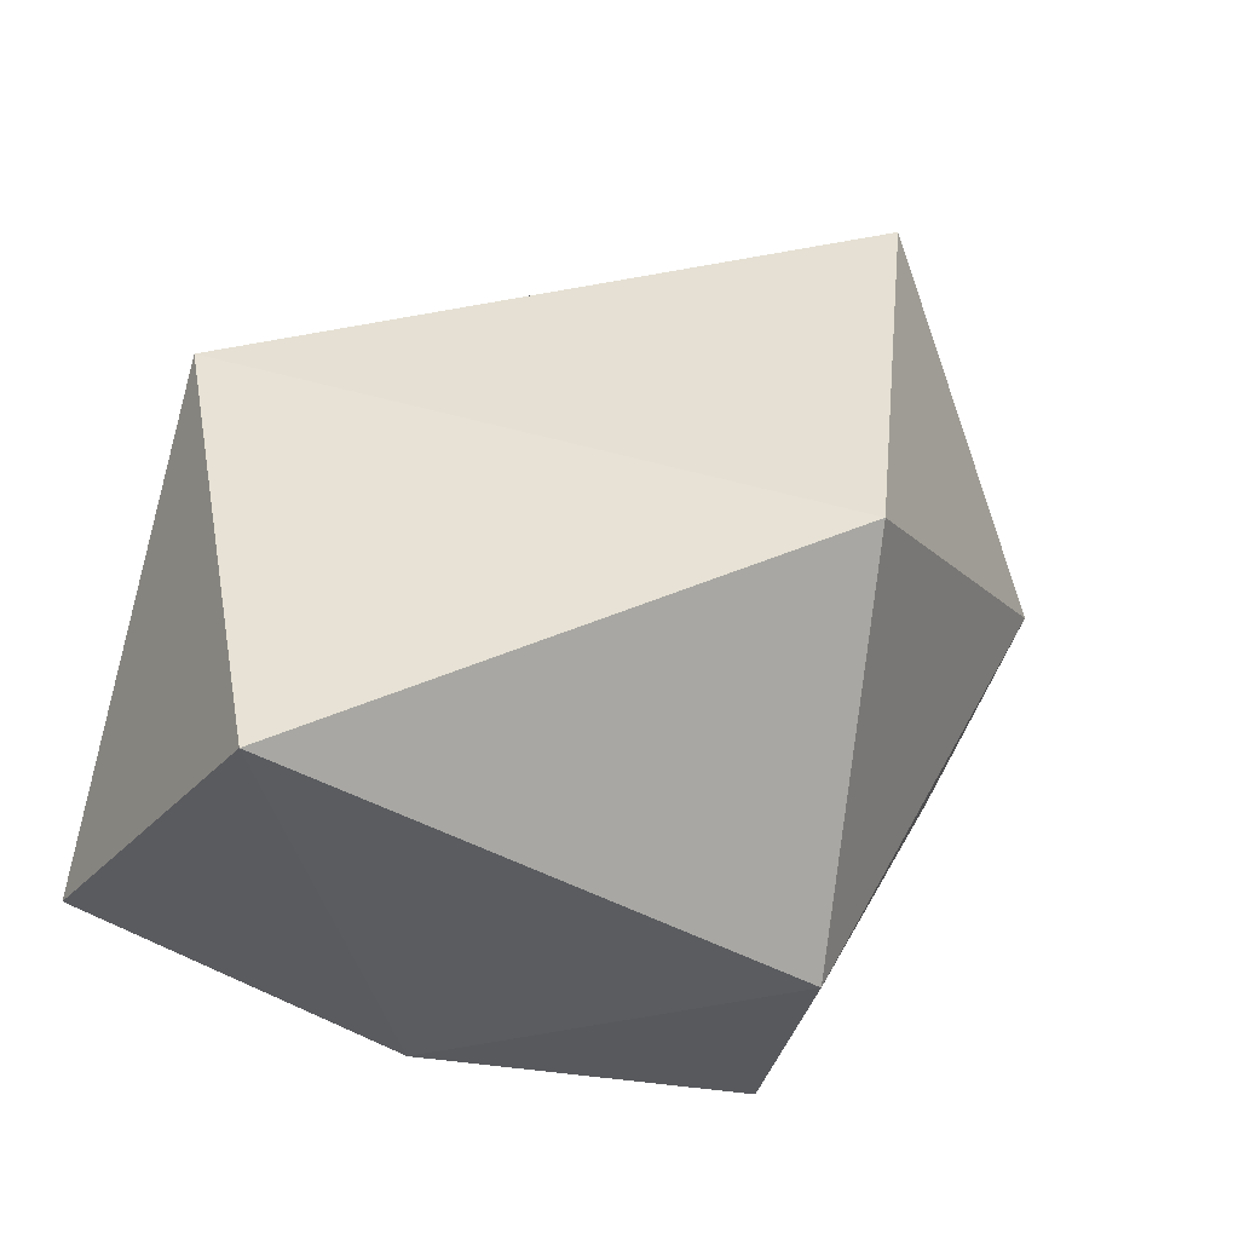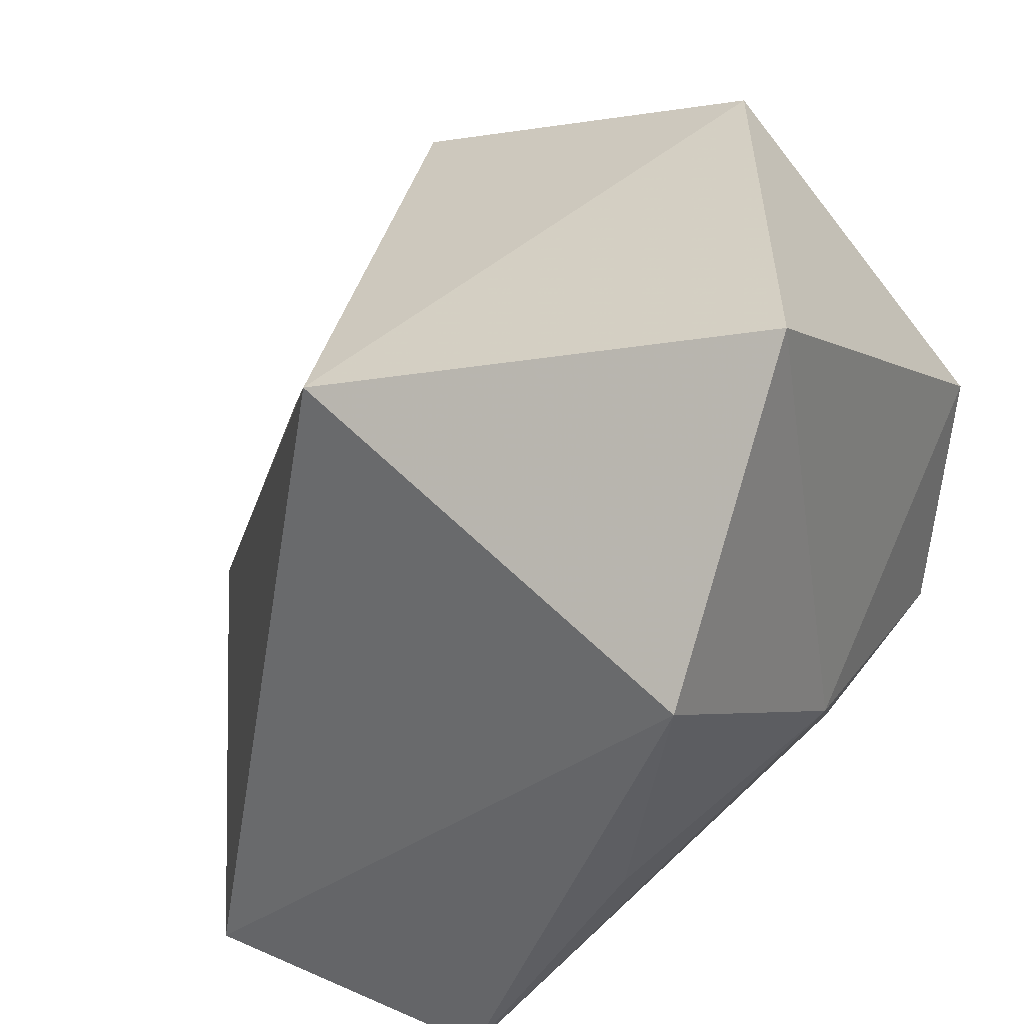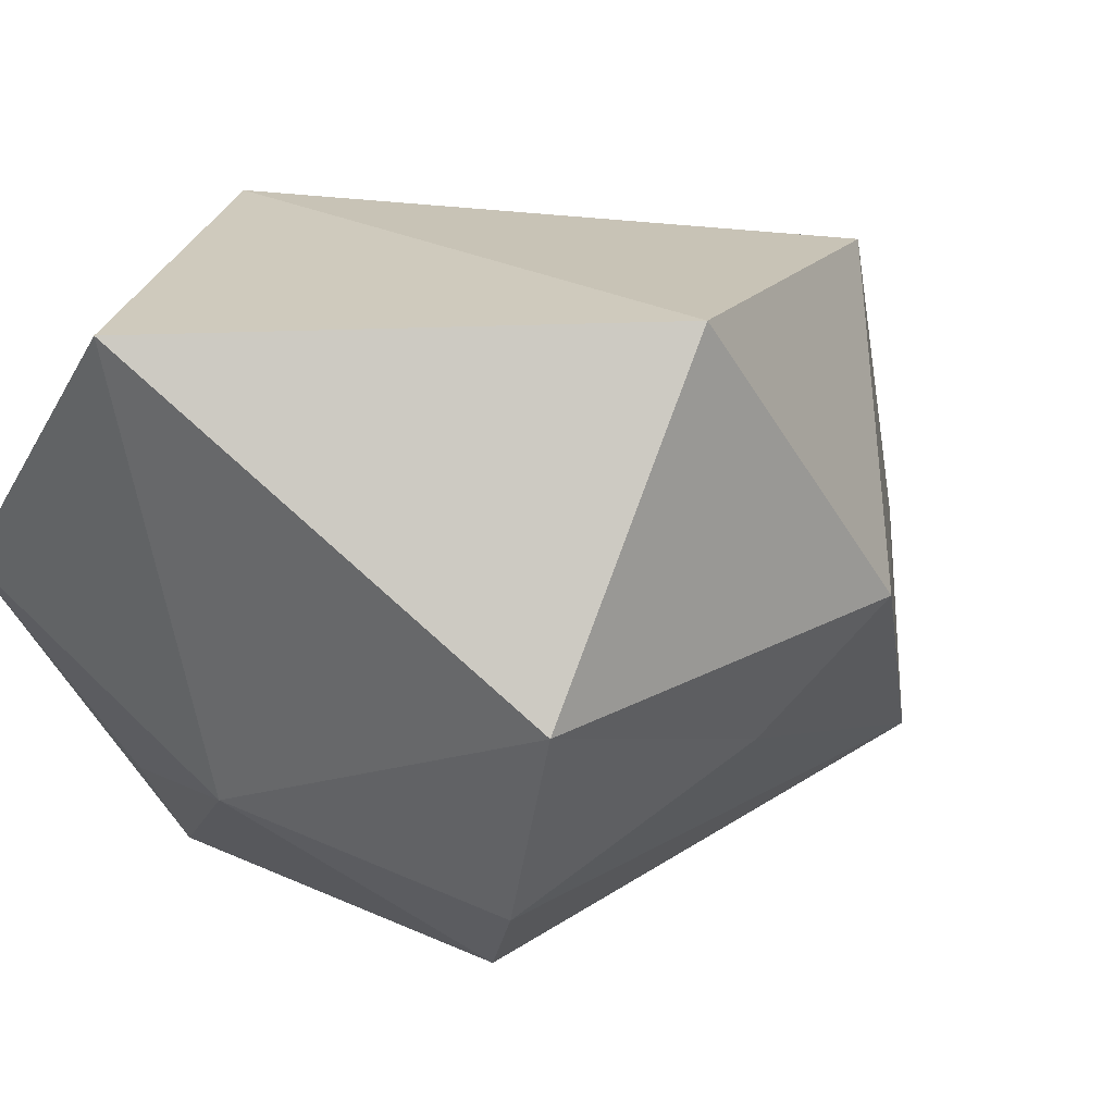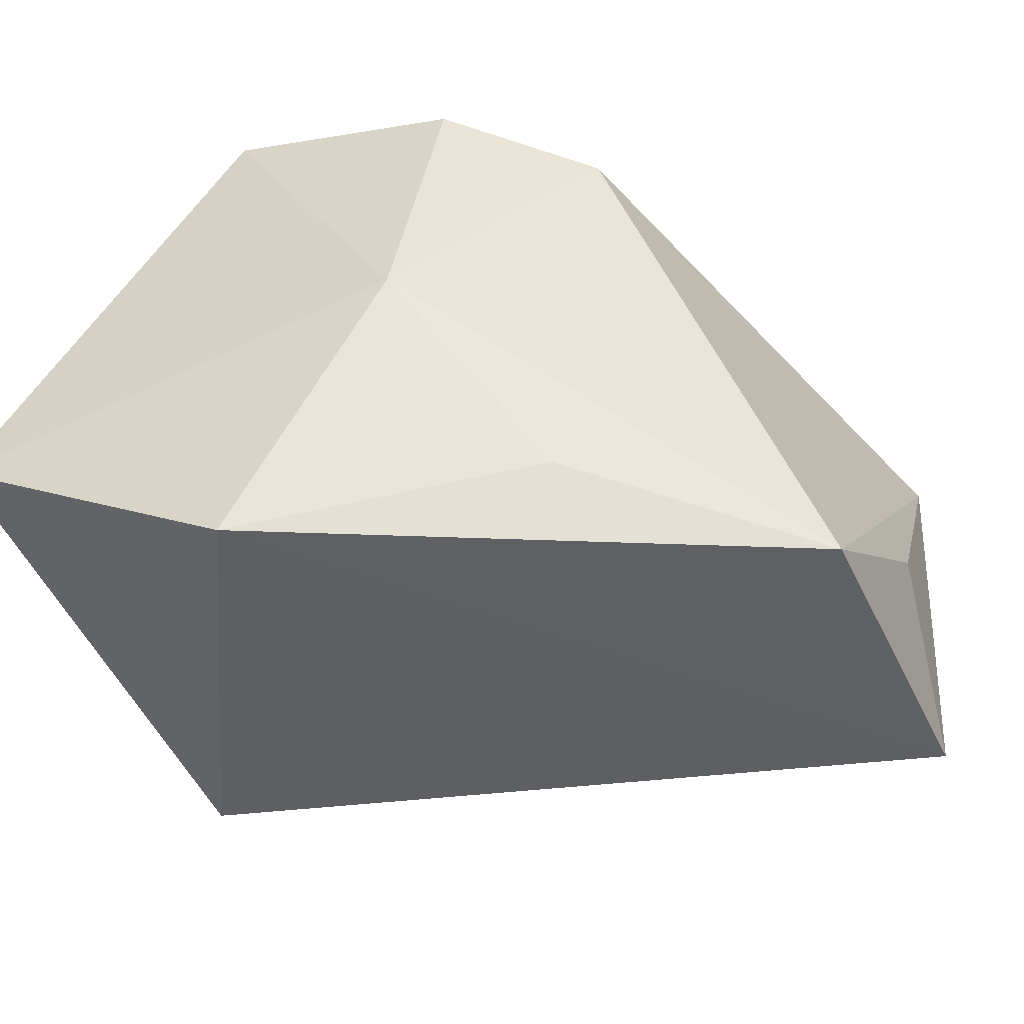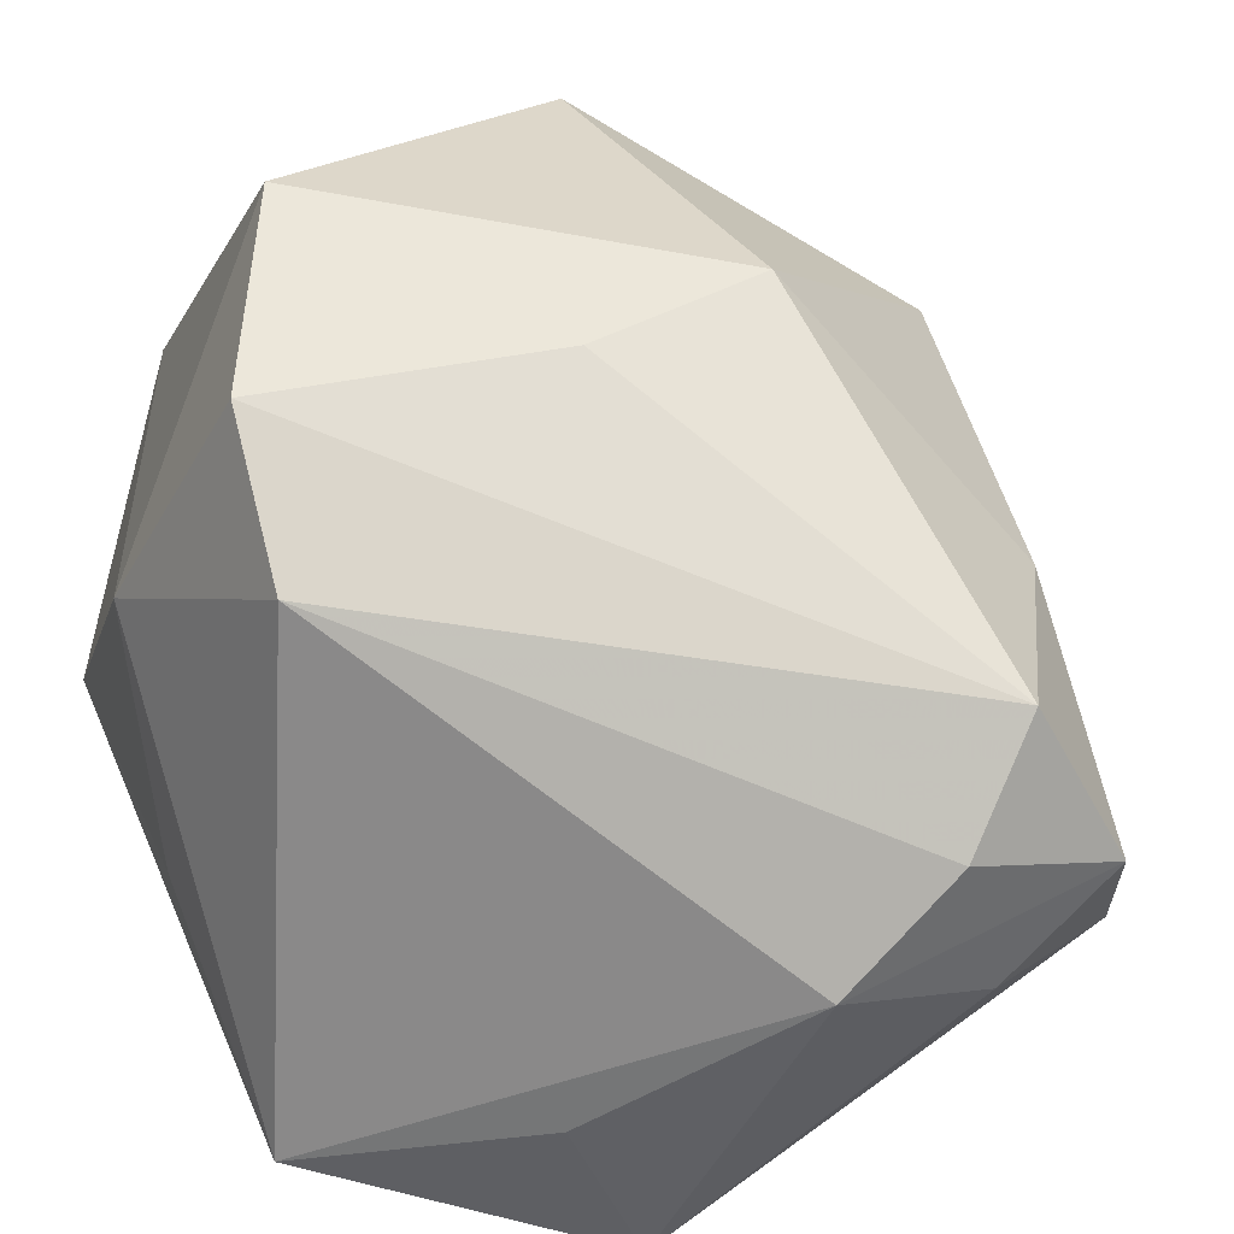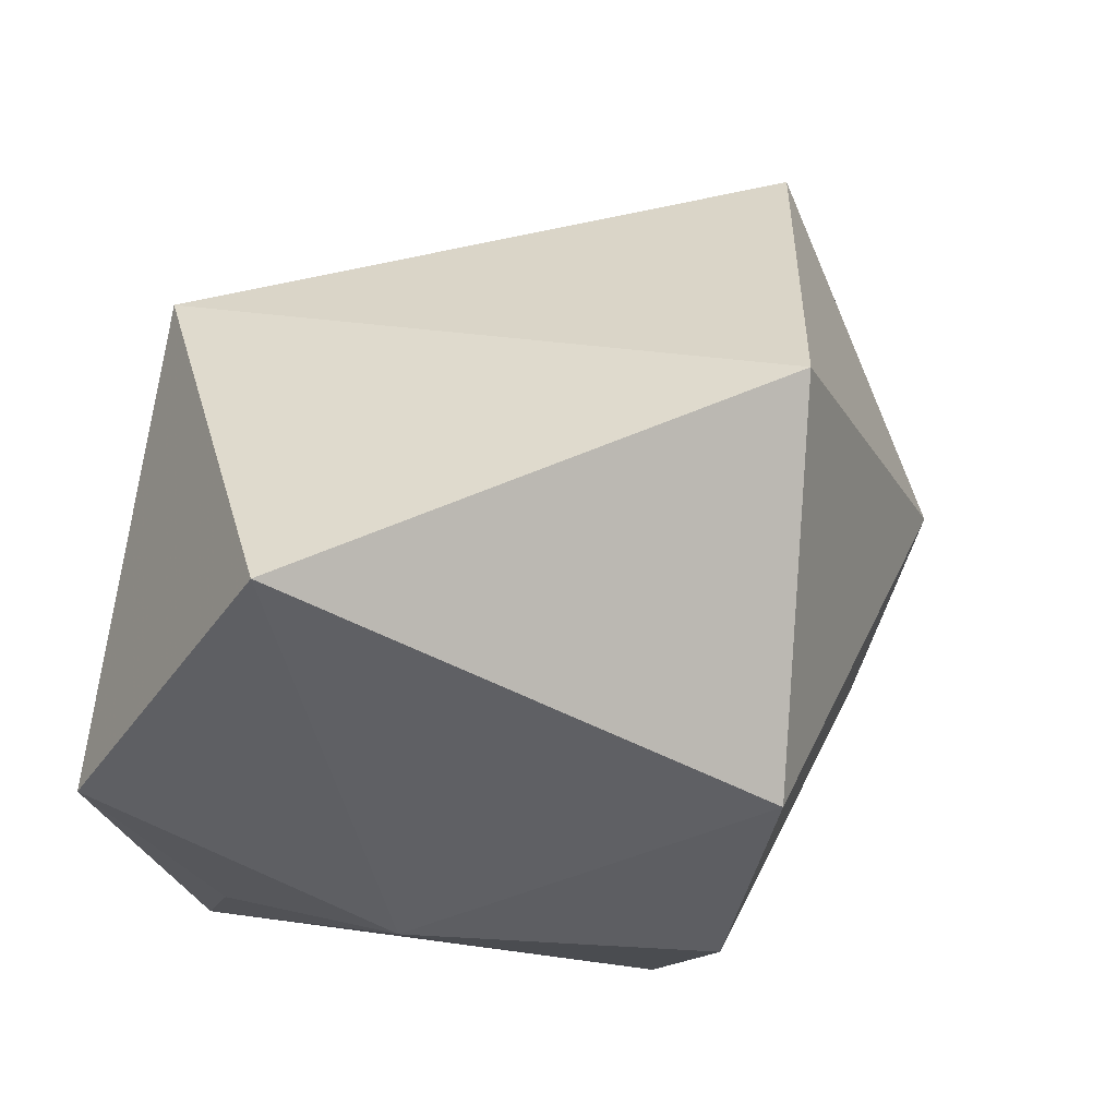
<metadata>
{"format":"obj","ext":"obj","renderer":"f3d","projection":"perspective","resolution":1024,"background":"white","views":[{"elev":58.3,"azim":-76.3,"up":"+Y"},{"elev":31.6,"azim":-143.2,"up":"+Y"},{"elev":37.7,"azim":-56.1,"up":"+Y"},{"elev":-41.7,"azim":-70.1,"up":"+Z"},{"elev":-45.2,"azim":-16.5,"up":"+Y"},{"elev":49.1,"azim":-80.8,"up":"+Y"}]}
</metadata>
<code>
v 0.02756 -0.03373 0.01778
v 0.01727 -0.03861 -0.02961
v 0.01755 0.01637 -0.01474
v 0.02112 -0.0392 0.006209
v -0.03513 -0.002503 -0.004154
v 0.04134 -0.02844 0.01606
v -0.005547 -0.0003294 0.03037
v 0.006349 -0.03915 -0.01475
v -0.02598 -0.01475 -0.02222
v -0.01389 -0.03654 -0.02872
v 0.008273 0.008112 0.03509
v 0.003056 0.02932 -0.02961
v -0.03389 0.0397 -0.01332
v 0.03468 -0.03369 0.00503
v 0.0457 -0.02284 0.003524
v -0.03515 0.01193 -0.02961
v 0.02992 -0.02569 0.02743
v 0.02785 0.02833 0.01947
v -0.006109 0.0397 0.02427
v 0.03407 -0.004184 0.022
v -0.03054 -0.005664 0.02225
v -0.0306 0.01596 0.02623
v -0.02452 -0.01934 0.01605
f 12 18 3
f 19 18 12
f 12 13 19
f 13 22 19
f 16 13 12
f 20 17 6
f 23 10 4
f 2 16 12
f 10 16 2
f 5 10 23
f 5 22 13
f 13 16 5
f 6 17 1
f 1 4 6
f 1 17 23
f 23 4 1
f 15 3 18
f 12 3 15
f 15 2 12
f 18 20 15
f 15 20 6
f 6 4 14
f 4 2 14
f 14 15 6
f 2 15 14
f 8 4 10
f 10 2 8
f 8 2 4
f 11 7 17
f 11 20 18
f 17 20 11
f 18 19 11
f 11 19 22
f 22 7 11
f 9 16 10
f 10 5 9
f 9 5 16
f 21 5 23
f 22 5 21
f 21 7 22
f 23 17 21
f 17 7 21

</code>
